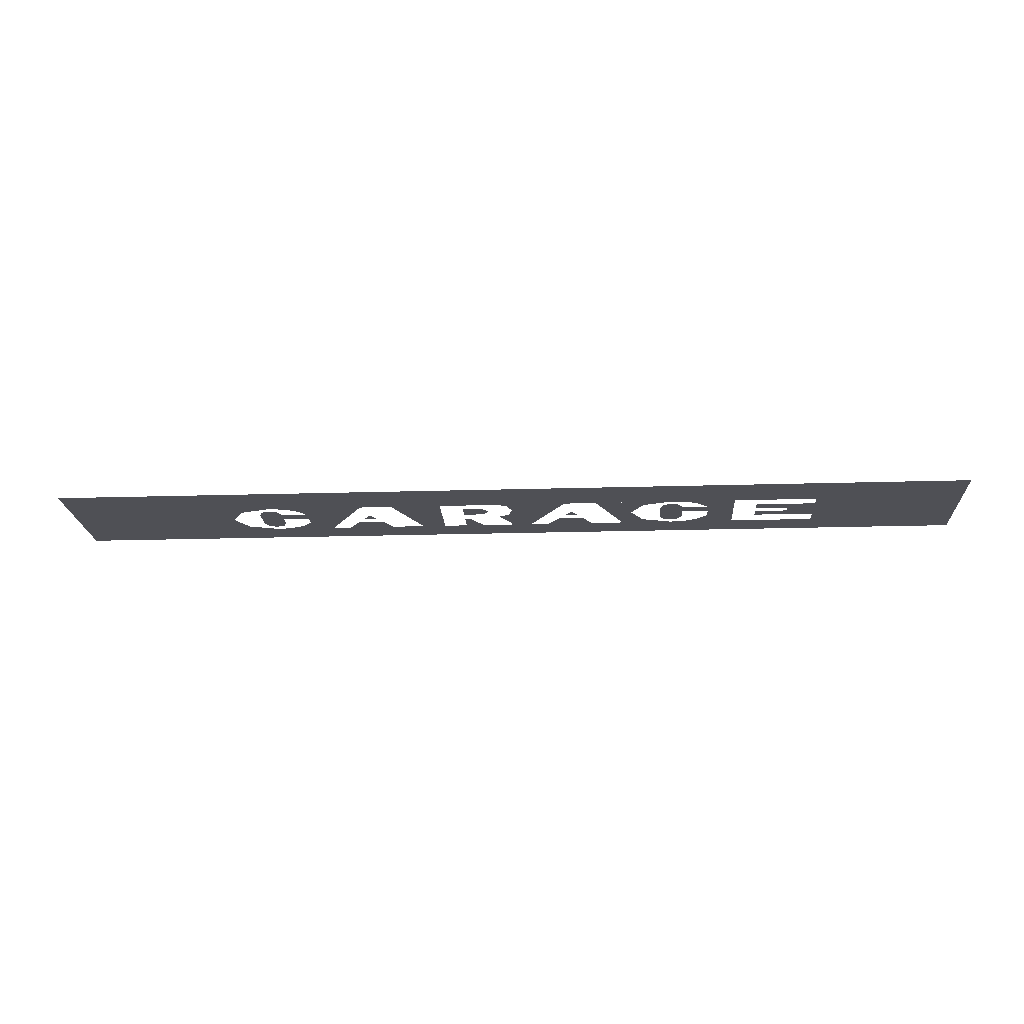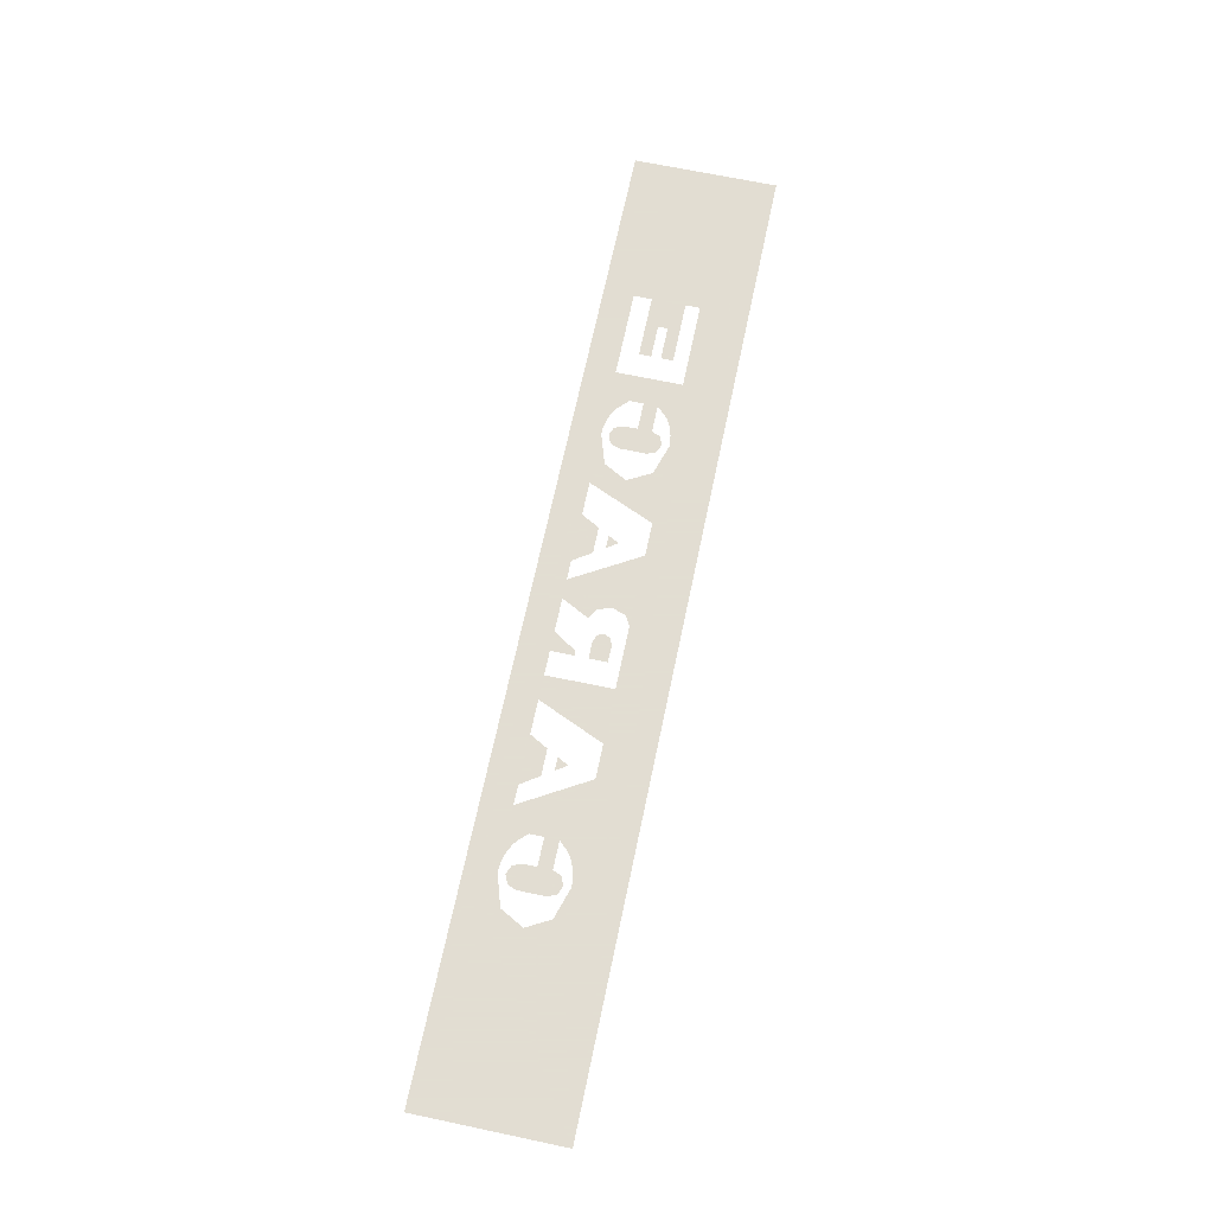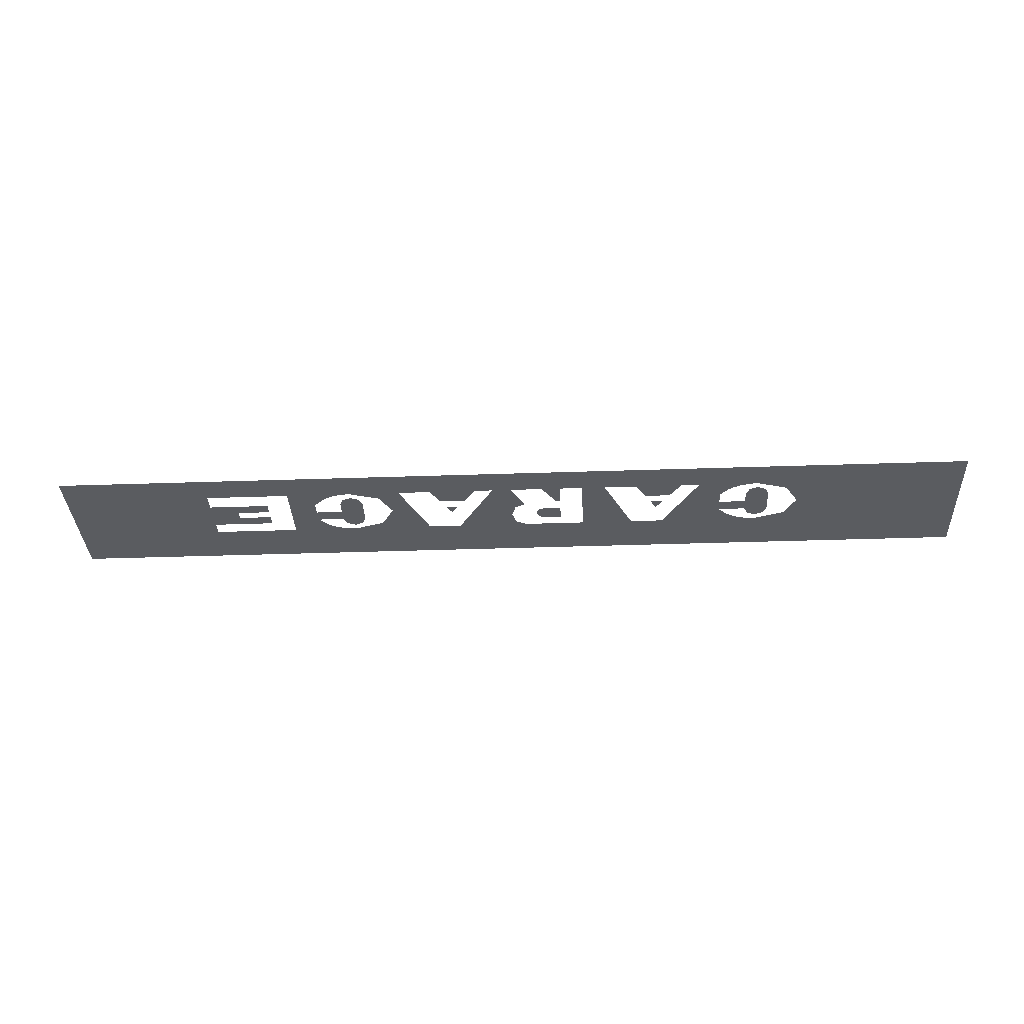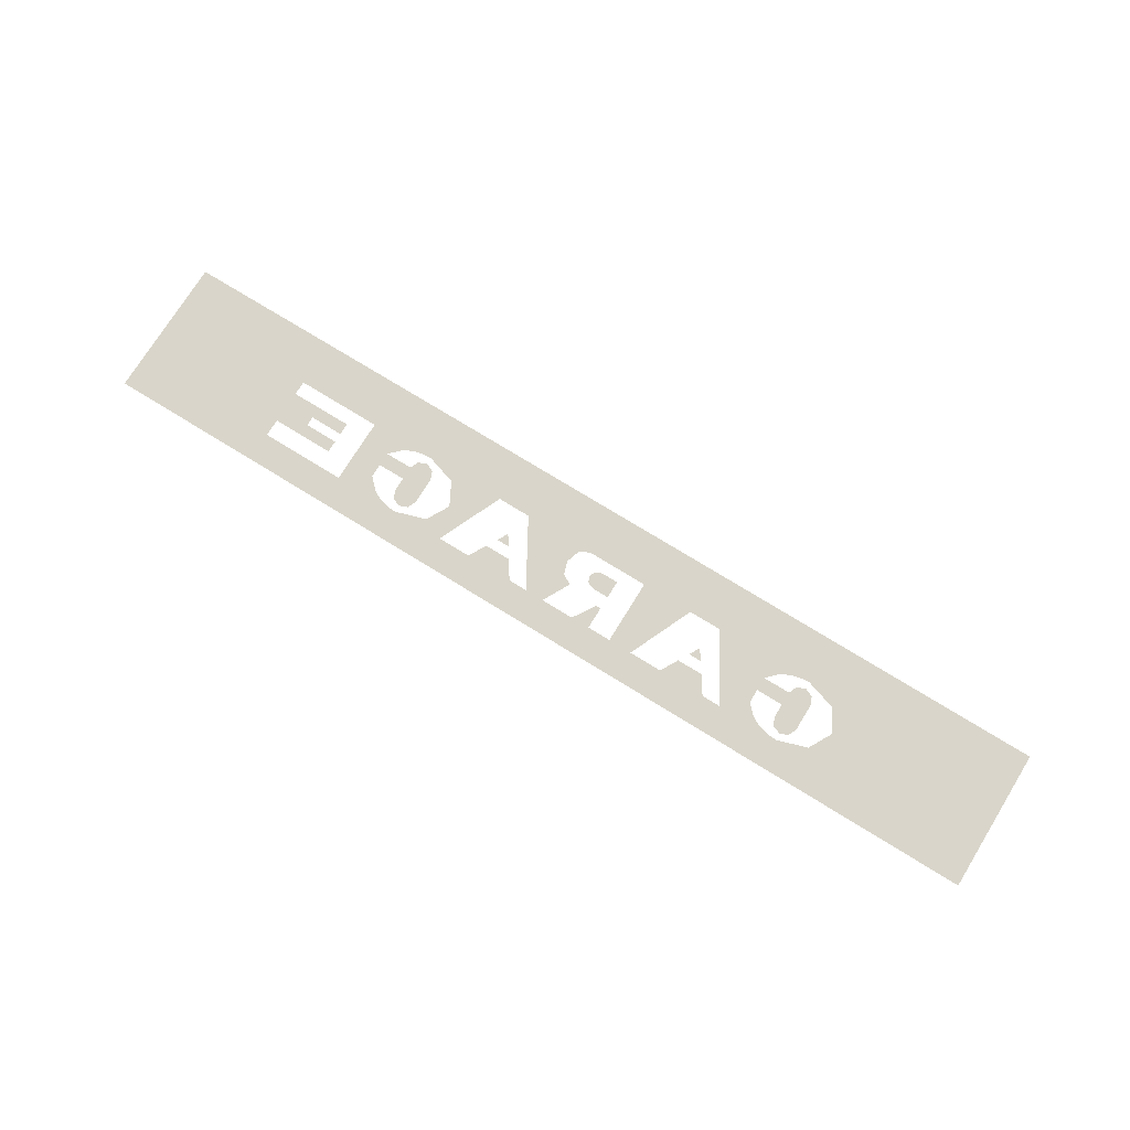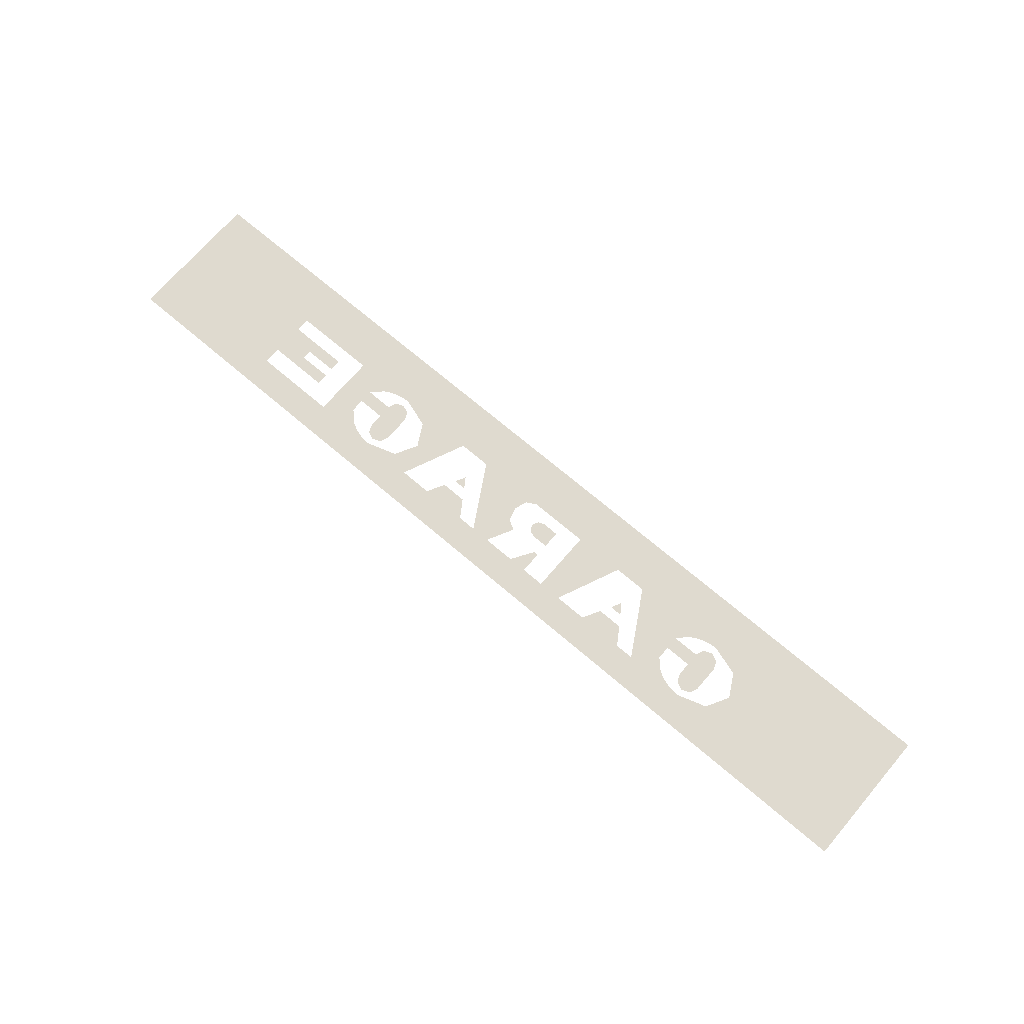
<metadata>
{"format":"obj","ext":"obj","renderer":"f3d","projection":"perspective","resolution":1024,"background":"white","views":[{"elev":-19.3,"azim":3.3,"up":"+Z"},{"elev":68.1,"azim":-78.1,"up":"+Z"},{"elev":-34.2,"azim":-177.3,"up":"+Z"},{"elev":74.5,"azim":-148.3,"up":"+Z"},{"elev":70.6,"azim":-139.5,"up":"+Z"}]}
</metadata>
<code>
v -2.56 0.95 -0.5
v -2.56 0.4 -0.5
v -4 0 -0.5
v -4 1.2 -0.5
v 2.72 0.4 -0.5
v 4 0 -0.5
v -4 0 -0.5
v -2.56 0.4 -0.5
v 2.72 0.95 -0.5
v -2.56 0.95 -0.5
v -4 1.2 -0.5
v 4 1.2 -0.5
v -1.36 0.4 -0.5
v -1.87 0.4 -0.5
v -1.87 0.95 -0.5
v -1.68 0.95 -0.5
v -1.87 0.4 -0.5
v -1.945 0.4808 -0.5
v -1.87 0.56 -0.5
v -1.87 0.79 -0.5
v -1.945 0.8692 -0.5
v -1.87 0.95 -0.5
v -2.56 0.95 -0.5
v -2.455 0.8695 -0.5
v -2.2 0.95 -0.5
v -2.56 0.95 -0.5
v -2.56 0.675 -0.5
v -2.455 0.8695 -0.5
v -2.56 0.4 -0.5
v -2.455 0.4805 -0.5
v -2.56 0.675 -0.5
v -2.56 0.4 -0.5
v -2.2 0.4 -0.5
v -2.455 0.4805 -0.5
v -2.153 0.4024 -0.5
v -2.2 0.4 -0.5
v -1.84 0.4 -0.5
v -2.107 0.4094 -0.5
v -2.153 0.4024 -0.5
v -1.84 0.4 -0.5
v -2.062 0.4209 -0.5
v -2.107 0.4094 -0.5
v -1.84 0.4 -0.5
v -2.02 0.4369 -0.5
v -2.062 0.4209 -0.5
v -1.84 0.4 -0.5
v -1.981 0.4568 -0.5
v -2.02 0.4369 -0.5
v -1.84 0.4 -0.5
v -1.945 0.4805 -0.5
v -1.981 0.4568 -0.5
v -1.84 0.4 -0.5
v -2.153 0.9476 -0.5
v -2.2 0.95 -0.5
v -1.84 0.95 -0.5
v -2.107 0.9406 -0.5
v -2.153 0.9476 -0.5
v -1.84 0.95 -0.5
v -2.062 0.9291 -0.5
v -2.107 0.9406 -0.5
v -1.84 0.95 -0.5
v -2.02 0.9132 -0.5
v -2.062 0.9291 -0.5
v -1.84 0.95 -0.5
v -1.981 0.8932 -0.5
v -2.02 0.9132 -0.5
v -1.84 0.95 -0.5
v -1.945 0.8695 -0.5
v -1.981 0.8932 -0.5
v -1.84 0.95 -0.5
v 1.77 0.4 -0.5
v 1.69 0.4808 -0.5
v 1.77 0.56 -0.5
v 1.77 0.79 -0.5
v 1.69 0.8692 -0.5
v 1.77 0.95 -0.5
v 1.487 0.4024 -0.5
v 1.44 0.4 -0.5
v 1.8 0.4 -0.5
v 1.533 0.4094 -0.5
v 1.487 0.4024 -0.5
v 1.8 0.4 -0.5
v 1.578 0.4209 -0.5
v 1.533 0.4094 -0.5
v 1.8 0.4 -0.5
v 1.62 0.4369 -0.5
v 1.578 0.4209 -0.5
v 1.8 0.4 -0.5
v 1.659 0.4568 -0.5
v 1.62 0.4369 -0.5
v 1.8 0.4 -0.5
v 1.695 0.4805 -0.5
v 1.659 0.4568 -0.5
v 1.8 0.4 -0.5
v 1.487 0.9476 -0.5
v 1.44 0.95 -0.5
v 1.8 0.95 -0.5
v 1.533 0.9406 -0.5
v 1.487 0.9476 -0.5
v 1.8 0.95 -0.5
v 1.578 0.9291 -0.5
v 1.533 0.9406 -0.5
v 1.8 0.95 -0.5
v 1.62 0.9132 -0.5
v 1.578 0.9291 -0.5
v 1.8 0.95 -0.5
v 1.659 0.8932 -0.5
v 1.62 0.9132 -0.5
v 1.8 0.95 -0.5
v 1.695 0.8695 -0.5
v 1.659 0.8932 -0.5
v 1.8 0.95 -0.5
v -2.2 0.79 -0.5
v -2.1 0.79 -0.5
v -2.129 0.8607 -0.5
v -2.2 0.79 -0.5
v -2.129 0.8607 -0.5
v -2.2 0.89 -0.5
v -2.2 0.79 -0.5
v -2.2 0.89 -0.5
v -2.271 0.8607 -0.5
v -2.2 0.79 -0.5
v -2.271 0.8607 -0.5
v -2.3 0.79 -0.5
v -2.2 0.56 -0.5
v -2.1 0.56 -0.5
v -2.129 0.4893 -0.5
v -2.2 0.56 -0.5
v -2.129 0.4893 -0.5
v -2.2 0.46 -0.5
v -2.2 0.56 -0.5
v -2.2 0.46 -0.5
v -2.271 0.4893 -0.5
v -2.2 0.56 -0.5
v -2.271 0.4893 -0.5
v -2.3 0.56 -0.5
v -1.87 0.675 -0.5
v -1.87 0.56 -0.5
v -2.1 0.56 -0.5
v -2.1 0.675 -0.5
v -2.1 0.56 -0.5
v -2.3 0.56 -0.5
v -2.3 0.79 -0.5
v -2.1 0.79 -0.5
v 1.54 0.56 -0.5
v 1.34 0.56 -0.5
v 1.34 0.79 -0.5
v 1.54 0.79 -0.5
v -1.252 0.71 -0.5
v -1.3 0.62 -0.5
v -1.36 0.71 -0.5
v -1.12 0.95 -0.5
v -1.202 0.8 -0.5
v -1.42 0.8 -0.5
v -1.52 0.95 -0.5
v -0.4 0.76 -0.5
v -0.44 0.76 -0.5
v -0.44 0.95 -0.5
v -0.28 0.95 -0.5
v -0.64 0.95 -0.5
v -0.64 0.4 -0.5
v -1.08 0.4 -0.5
v -0.84 0.95 -0.5
v 0.16 0.95 -0.5
v 0 0.72 -0.5
v -0.12 0.72 -0.5
v 0 0.95 -0.5
v 0 0.72 -0.5
v -0.03515 0.6731 -0.5
v -0.12 0.72 -0.5
v 0 0.72 -0.5
v 0 0.56 -0.5
v -0.03515 0.6731 -0.5
v 0 0.4 -0.5
v -0.03515 0.4469 -0.5
v 0 0.56 -0.5
v 0 0.4 -0.5
v -0.12 0.4 -0.5
v -0.03515 0.4469 -0.5
v -0.3 0.65 -0.5
v -0.3 0.5 -0.5
v -0.44 0.5 -0.5
v -0.44 0.65 -0.5
v -0.3 0.575 -0.5
v -0.3 0.65 -0.5
v -0.2434 0.628 -0.5
v -0.3 0.575 -0.5
v -0.2434 0.628 -0.5
v -0.22 0.575 -0.5
v -0.3 0.575 -0.5
v -0.22 0.575 -0.5
v -0.2434 0.522 -0.5
v -0.3 0.575 -0.5
v -0.2434 0.522 -0.5
v -0.3 0.5 -0.5
v 0.16 0.95 -0.5
v 0.48 0.4 -0.5
v 0 0.4 -0.5
v 0 0.72 -0.5
v 0.5875 0.71 -0.5
v 0.54 0.62 -0.5
v 0.48 0.71 -0.5
v 0.72 0.95 -0.5
v 0.6375 0.8 -0.5
v 0.42 0.8 -0.5
v 0.32 0.95 -0.5
v 1.08 0.95 -0.5
v 1.08 0.4 -0.5
v 0.76 0.4 -0.5
v 1 0.95 -0.5
v 1.08 0.95 -0.5
v 1.185 0.8695 -0.5
v 1.44 0.95 -0.5
v 1.08 0.95 -0.5
v 1.08 0.675 -0.5
v 1.185 0.8695 -0.5
v 1.08 0.4 -0.5
v 1.185 0.4805 -0.5
v 1.08 0.675 -0.5
v 1.08 0.4 -0.5
v 1.44 0.4 -0.5
v 1.185 0.4805 -0.5
v 1.44 0.79 -0.5
v 1.54 0.79 -0.5
v 1.511 0.8607 -0.5
v 1.44 0.79 -0.5
v 1.511 0.8607 -0.5
v 1.44 0.89 -0.5
v 1.44 0.79 -0.5
v 1.44 0.89 -0.5
v 1.369 0.8607 -0.5
v 1.44 0.79 -0.5
v 1.369 0.8607 -0.5
v 1.34 0.79 -0.5
v 1.44 0.56 -0.5
v 1.54 0.56 -0.5
v 1.511 0.4893 -0.5
v 1.44 0.56 -0.5
v 1.511 0.4893 -0.5
v 1.44 0.46 -0.5
v 1.44 0.56 -0.5
v 1.44 0.46 -0.5
v 1.369 0.4893 -0.5
v 1.44 0.56 -0.5
v 1.369 0.4893 -0.5
v 1.34 0.56 -0.5
v 1.77 0.675 -0.5
v 1.77 0.56 -0.5
v 1.54 0.56 -0.5
v 1.54 0.675 -0.5
v 2 0.95 -0.5
v 2 0.4 -0.5
v 1.77 0.4 -0.5
v 1.77 0.95 -0.5
v 2.72 0.4 -0.5
v 2.72 0.95 -0.5
v 4 1.2 -0.5
v 4 0 -0.5
v 2.2 0.7 -0.5
v 2.2 0.8 -0.5
v 2.72 0.8 -0.5
v 2.48 0.7 -0.5
v 2.2 0.52 -0.5
v 2.2 0.62 -0.5
v 2.48 0.62 -0.5
v 2.72 0.52 -0.5
v 2.72 0.8 -0.5
v 2.72 0.52 -0.5
v 2.48 0.62 -0.5
v 2.48 0.7 -0.5
g mesh6962636
f 1 2 3
f 3 4 1
f 5 6 7
f 7 8 5
f 9 10 11
f 11 12 9
f 13 14 15
f 15 16 13
f 17 18 19
f 20 21 22
g mesh6962637
f 23 25 24
f 26 28 27
f 29 31 30
f 32 34 33
g mesh6962639
f 35 37 36
f 38 40 39
f 41 43 42
f 44 46 45
f 47 49 48
f 50 52 51
g mesh6962641
f 53 54 55
f 56 57 58
f 59 60 61
f 62 63 64
f 65 66 67
f 68 69 70
f 71 72 73
f 74 75 76
g mesh6962643
f 77 79 78
f 80 82 81
f 83 85 84
f 86 88 87
f 89 91 90
f 92 94 93
g mesh6962645
f 95 96 97
f 98 99 100
f 101 102 103
f 104 105 106
f 107 108 109
f 110 111 112
g mesh6962647
f 113 115 114
f 116 118 117
f 119 121 120
f 122 124 123
g mesh6962649
f 125 126 127
f 128 129 130
f 131 132 133
f 134 135 136
f 137 138 139
f 139 140 137
f 141 142 143
f 143 144 141
f 145 146 147
f 147 148 145
f 149 150 151
f 152 153 154
f 154 155 152
f 156 157 158
f 158 159 156
f 160 161 162
f 162 163 160
f 164 165 166
f 166 167 164
g mesh6962651
f 168 169 170
f 171 172 173
f 174 175 176
f 177 178 179
f 180 181 182
f 182 183 180
g mesh6962653
f 184 185 186
f 187 188 189
f 190 191 192
f 193 194 195
f 196 197 198
f 198 199 196
f 200 201 202
f 203 204 205
f 205 206 203
f 207 208 209
f 209 210 207
g mesh6962655
f 211 213 212
f 214 216 215
f 217 219 218
f 220 222 221
g mesh6962657
f 223 225 224
f 226 228 227
f 229 231 230
f 232 234 233
g mesh6962659
f 235 236 237
f 238 239 240
f 241 242 243
f 244 245 246
f 247 248 249
f 249 250 247
f 251 252 253
f 253 254 251
f 255 256 257
f 257 258 255
f 259 260 261
f 261 262 259
f 263 264 265
f 265 266 263
f 267 268 269
f 269 270 267

</code>
